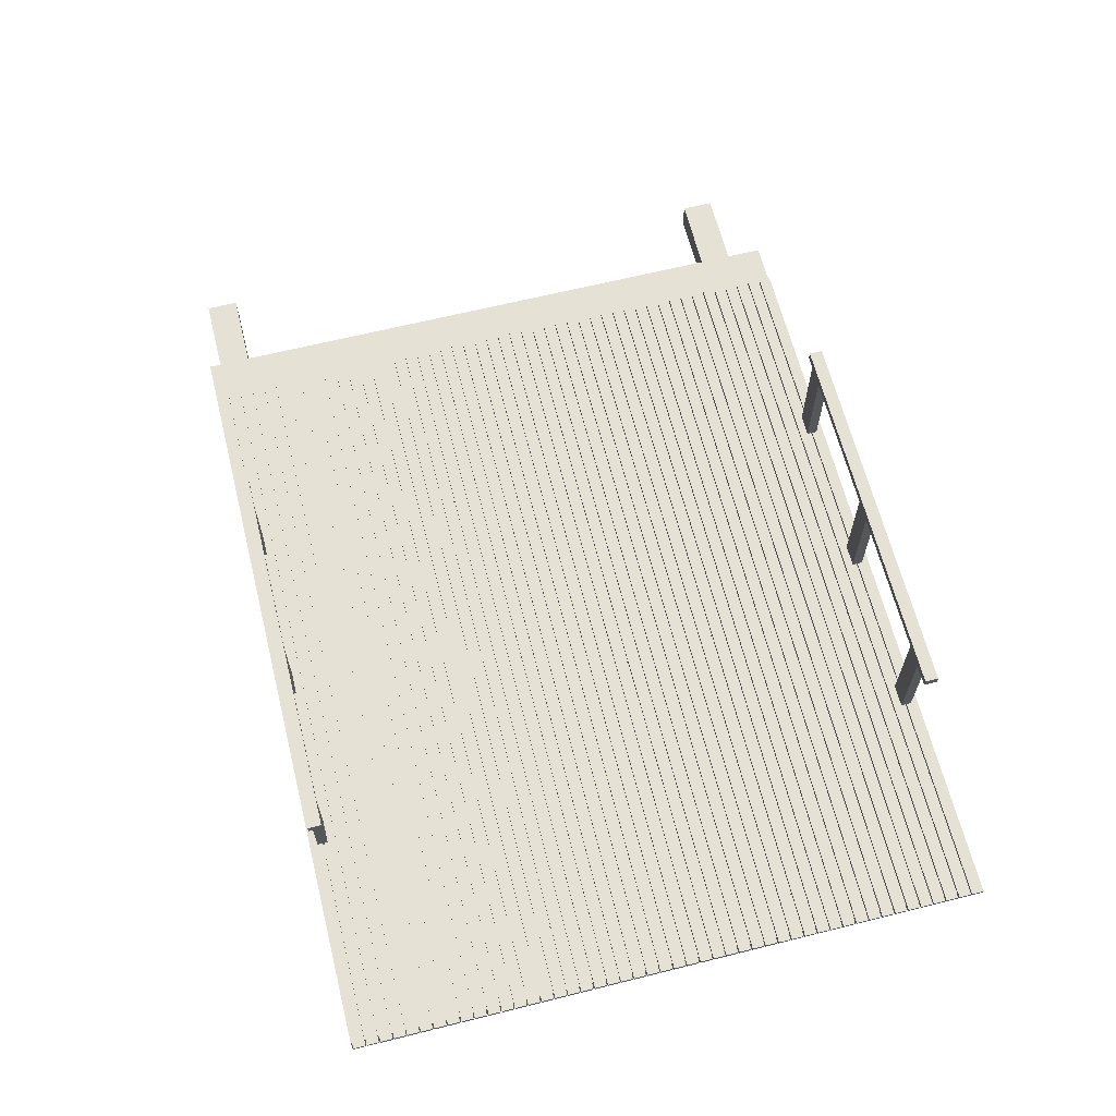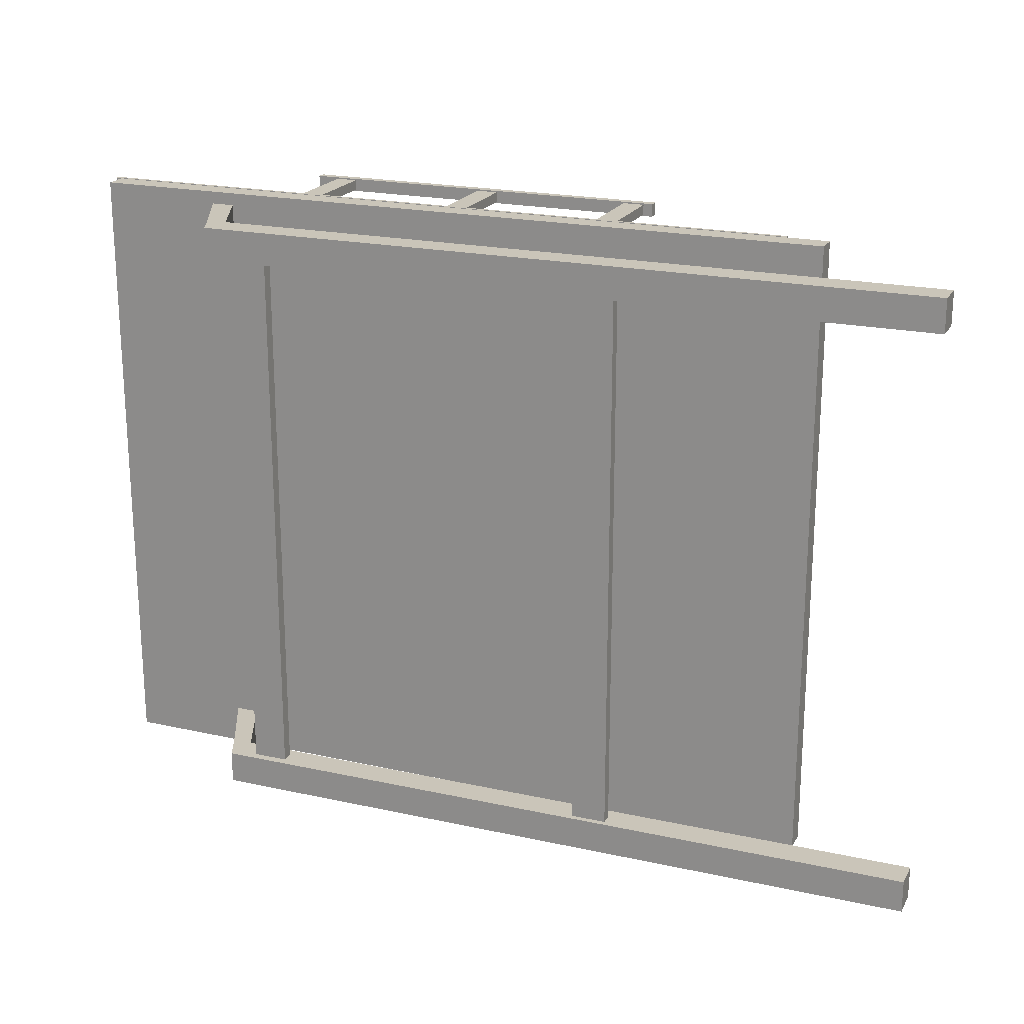
<metadata>
{"format":"obj","ext":"obj","renderer":"f3d","projection":"perspective","resolution":1024,"background":"white","views":[{"elev":64.5,"azim":-104.1,"up":"+Y"},{"elev":20.6,"azim":22.1,"up":"+Z"}]}
</metadata>
<code>
g default
v 1.909 0.9467 4.163
v 2.075 0.9467 4.163
v 1.909 1.835 4.163
v 2.075 1.835 4.163
v 1.909 1.835 4.086
v 2.075 1.835 4.086
v 1.909 0.9467 4.086
v 2.075 0.9467 4.086
v 3.149 0.9467 4.163
v 3.315 0.9467 4.163
v 3.149 1.835 4.163
v 3.315 1.835 4.163
v 3.149 1.835 4.086
v 3.315 1.835 4.086
v 3.149 0.9467 4.086
v 3.315 0.9467 4.086
v 0.485 1.818 4.174
v 3.388 1.818 4.174
v 0.485 1.884 4.174
v 3.388 1.884 4.174
v 0.485 1.884 4.075
v 3.388 1.884 4.075
v 0.485 1.818 4.075
v 3.388 1.818 4.075
v 0.6548 0.9467 4.163
v 0.8204 0.9467 4.163
v 0.6548 1.835 4.163
v 0.8204 1.835 4.163
v 0.6548 1.835 4.086
v 0.8204 1.835 4.086
v 0.6548 0.9467 4.086
v 0.8204 0.9467 4.086
v 3.425 0.06555 3.922
v 3.692 0.06555 3.922
v 3.425 0.1522 3.922
v 3.692 0.1522 3.922
v 3.425 0.1522 -0.3649
v 3.692 0.1522 -0.3649
v 3.425 0.06555 -0.3649
v 3.692 0.06555 -0.3649
v 0.4348 0.000269 4.119
v 0.5931 0 4.119
v 0.01818 0.8801 4.119
v 0.2016 0.8801 4.119
v 0.01818 0.8801 3.87
v 0.2016 0.8801 3.87
v 0.4348 0.000269 3.87
v 0.5931 0 3.87
v 0.4893 0.2278 3.87
v 0.3336 0.2278 3.87
v 0.3336 0.2278 4.119
v 0.4893 0.2278 4.119
v 6.043 0.04053 3.87
v 6.043 0.04053 4.119
v 6.043 0.2683 3.87
v 6.043 0.2683 4.119
v 0.4348 0.000269 -0.311
v 0.5931 0 -0.311
v 0.01818 0.8801 -0.311
v 0.2016 0.8801 -0.311
v 0.01818 0.8801 -0.5597
v 0.2016 0.8801 -0.5597
v 0.4348 0.000269 -0.5597
v 0.5931 0 -0.5597
v 0.4893 0.2278 -0.5597
v 0.3336 0.2278 -0.5597
v 0.3336 0.2278 -0.311
v 0.4893 0.2278 -0.311
v 6.043 0.04053 -0.5597
v 6.043 0.04053 -0.311
v 6.043 0.2683 -0.5597
v 6.043 0.2683 -0.311
v 0.6315 0.06555 3.922
v 0.8984 0.06555 3.922
v 0.6315 0.1522 3.922
v 0.8984 0.1522 3.922
v 0.6315 0.1522 -0.3649
v 0.8984 0.1522 -0.3649
v 0.6315 0.06555 -0.3649
v 0.8984 0.06555 -0.3649
v -0.9198 0.9492 1.092
v 4.697 0.9492 1.092
v -0.9198 0.9785 1.092
v 4.697 0.9785 1.092
v -0.9198 0.9785 1.002
v 4.697 0.9785 1.002
v -0.9198 0.9492 1.002
v 4.697 0.9492 1.002
v -0.9198 0.9492 1.395
v 4.697 0.9492 1.395
v -0.9198 0.9785 1.395
v 4.697 0.9785 1.395
v -0.9198 0.9785 1.305
v 4.697 0.9785 1.305
v -0.9198 0.9492 1.305
v 4.697 0.9492 1.305
v -0.9198 0.9492 1.295
v 4.697 0.9492 1.295
v -0.9198 0.9785 1.295
v 4.697 0.9785 1.295
v -0.9198 0.9785 1.204
v 4.697 0.9785 1.204
v -0.9198 0.9492 1.204
v 4.697 0.9492 1.204
v -0.9198 0.9492 1.192
v 4.697 0.9492 1.192
v -0.9198 0.9785 1.192
v 4.697 0.9785 1.192
v -0.9198 0.9785 1.102
v 4.697 0.9785 1.102
v -0.9198 0.9492 1.102
v 4.697 0.9492 1.102
v -0.9198 0.9492 1.494
v 4.697 0.9492 1.494
v -0.9198 0.9785 1.494
v 4.697 0.9785 1.494
v -0.9198 0.9785 1.403
v 4.697 0.9785 1.403
v -0.9198 0.9492 1.403
v 4.697 0.9492 1.403
v -0.9198 0.9492 1.797
v 4.697 0.9492 1.797
v -0.9198 0.9785 1.797
v 4.697 0.9785 1.797
v -0.9198 0.9785 1.706
v 4.697 0.9785 1.706
v -0.9198 0.9492 1.706
v 4.697 0.9492 1.706
v -0.9198 0.9492 1.696
v 4.697 0.9492 1.696
v -0.9198 0.9785 1.696
v 4.697 0.9785 1.696
v -0.9198 0.9785 1.606
v 4.697 0.9785 1.606
v -0.9198 0.9492 1.606
v 4.697 0.9492 1.606
v -0.9198 0.9492 1.594
v 4.697 0.9492 1.594
v -0.9198 0.9785 1.594
v 4.697 0.9785 1.594
v -0.9198 0.9785 1.503
v 4.697 0.9785 1.503
v -0.9198 0.9492 1.503
v 4.697 0.9492 1.503
v -0.9198 0.9492 1.899
v 4.697 0.9492 1.899
v -0.9198 0.9785 1.899
v 4.697 0.9785 1.899
v -0.9198 0.9785 1.809
v 4.697 0.9785 1.809
v -0.9198 0.9492 1.809
v 4.697 0.9492 1.809
v -0.9198 0.9492 2.202
v 4.697 0.9492 2.202
v -0.9198 0.9785 2.202
v 4.697 0.9785 2.202
v -0.9198 0.9785 2.112
v 4.697 0.9785 2.112
v -0.9198 0.9492 2.112
v 4.697 0.9492 2.112
v -0.9198 0.9492 2.102
v 4.697 0.9492 2.102
v -0.9198 0.9785 2.102
v 4.697 0.9785 2.102
v -0.9198 0.9785 2.012
v 4.697 0.9785 2.012
v -0.9198 0.9492 2.012
v 4.697 0.9492 2.012
v -0.9198 0.9492 1.999
v 4.697 0.9492 1.999
v -0.9198 0.9785 1.999
v 4.697 0.9785 1.999
v -0.9198 0.9785 1.909
v 4.697 0.9785 1.909
v -0.9198 0.9492 1.909
v 4.697 0.9492 1.909
v -0.9198 0.9492 2.301
v 4.697 0.9492 2.301
v -0.9198 0.9785 2.301
v 4.697 0.9785 2.301
v -0.9198 0.9785 2.21
v 4.697 0.9785 2.21
v -0.9198 0.9492 2.21
v 4.697 0.9492 2.21
v -0.9198 0.9492 2.604
v 4.697 0.9492 2.604
v -0.9198 0.9785 2.604
v 4.697 0.9785 2.604
v -0.9198 0.9785 2.513
v 4.697 0.9785 2.513
v -0.9198 0.9492 2.513
v 4.697 0.9492 2.513
v -0.9198 0.9492 2.504
v 4.697 0.9492 2.504
v -0.9198 0.9785 2.504
v 4.697 0.9785 2.504
v -0.9198 0.9785 2.413
v 4.697 0.9785 2.413
v -0.9198 0.9492 2.413
v 4.697 0.9492 2.413
v -0.9198 0.9492 2.401
v 4.697 0.9492 2.401
v -0.9198 0.9785 2.401
v 4.697 0.9785 2.401
v -0.9198 0.9785 2.31
v 4.697 0.9785 2.31
v -0.9198 0.9492 2.31
v 4.697 0.9492 2.31
v -0.9198 0.9492 2.706
v 4.697 0.9492 2.706
v -0.9198 0.9785 2.706
v 4.697 0.9785 2.706
v -0.9198 0.9785 2.615
v 4.697 0.9785 2.615
v -0.9198 0.9492 2.615
v 4.697 0.9492 2.615
v -0.9198 0.9492 3.009
v 4.697 0.9492 3.009
v -0.9198 0.9785 3.009
v 4.697 0.9785 3.009
v -0.9198 0.9785 2.918
v 4.697 0.9785 2.918
v -0.9198 0.9492 2.918
v 4.697 0.9492 2.918
v -0.9198 0.9492 2.909
v 4.697 0.9492 2.909
v -0.9198 0.9785 2.909
v 4.697 0.9785 2.909
v -0.9198 0.9785 2.818
v 4.697 0.9785 2.818
v -0.9198 0.9492 2.818
v 4.697 0.9492 2.818
v -0.9198 0.9492 2.806
v 4.697 0.9492 2.806
v -0.9198 0.9785 2.806
v 4.697 0.9785 2.806
v -0.9198 0.9785 2.715
v 4.697 0.9785 2.715
v -0.9198 0.9492 2.715
v 4.697 0.9492 2.715
v -0.9198 0.9492 3.107
v 4.697 0.9492 3.107
v -0.9198 0.9785 3.107
v 4.697 0.9785 3.107
v -0.9198 0.9785 3.017
v 4.697 0.9785 3.017
v -0.9198 0.9492 3.017
v 4.697 0.9492 3.017
v -0.9198 0.9492 3.41
v 4.697 0.9492 3.41
v -0.9198 0.9785 3.41
v 4.697 0.9785 3.41
v -0.9198 0.9785 3.32
v 4.697 0.9785 3.32
v -0.9198 0.9492 3.32
v 4.697 0.9492 3.32
v -0.9198 0.9492 3.31
v 4.697 0.9492 3.31
v -0.9198 0.9785 3.31
v 4.697 0.9785 3.31
v -0.9198 0.9785 3.219
v 4.697 0.9785 3.219
v -0.9198 0.9492 3.219
v 4.697 0.9492 3.219
v -0.9198 0.9492 3.207
v 4.697 0.9492 3.207
v -0.9198 0.9785 3.207
v 4.697 0.9785 3.207
v -0.9198 0.9785 3.117
v 4.697 0.9785 3.117
v -0.9198 0.9492 3.117
v 4.697 0.9492 3.117
v -0.9198 0.9492 3.513
v 4.697 0.9492 3.513
v -0.9198 0.9785 3.513
v 4.697 0.9785 3.513
v -0.9198 0.9785 3.422
v 4.697 0.9785 3.422
v -0.9198 0.9492 3.422
v 4.697 0.9492 3.422
v -0.9198 0.9492 3.816
v 4.697 0.9492 3.816
v -0.9198 0.9785 3.816
v 4.697 0.9785 3.816
v -0.9198 0.9785 3.725
v 4.697 0.9785 3.725
v -0.9198 0.9492 3.725
v 4.697 0.9492 3.725
v -0.9198 0.9492 3.716
v 4.697 0.9492 3.716
v -0.9198 0.9785 3.716
v 4.697 0.9785 3.716
v -0.9198 0.9785 3.625
v 4.697 0.9785 3.625
v -0.9198 0.9492 3.625
v 4.697 0.9492 3.625
v -0.9198 0.9492 3.613
v 4.697 0.9492 3.613
v -0.9198 0.9785 3.613
v 4.697 0.9785 3.613
v -0.9198 0.9785 3.522
v 4.697 0.9785 3.522
v -0.9198 0.9492 3.522
v 4.697 0.9492 3.522
v -0.9198 0.9492 3.914
v 4.697 0.9492 3.914
v -0.9198 0.9785 3.914
v 4.697 0.9785 3.914
v -0.9198 0.9785 3.824
v 4.697 0.9785 3.824
v -0.9198 0.9492 3.824
v 4.697 0.9492 3.824
v -0.9198 0.9492 4.217
v 4.697 0.9492 4.217
v -0.9198 0.9785 4.217
v 4.697 0.9785 4.217
v -0.9198 0.9785 4.127
v 4.697 0.9785 4.127
v -0.9198 0.9492 4.127
v 4.697 0.9492 4.127
v -0.9198 0.9492 4.117
v 4.697 0.9492 4.117
v -0.9198 0.9785 4.117
v 4.697 0.9785 4.117
v -0.9198 0.9785 4.027
v 4.697 0.9785 4.027
v -0.9198 0.9492 4.027
v 4.697 0.9492 4.027
v -0.9198 0.9492 4.014
v 4.697 0.9492 4.014
v -0.9198 0.9785 4.014
v 4.697 0.9785 4.014
v -0.9198 0.9785 3.924
v 4.697 0.9785 3.924
v -0.9198 0.9492 3.924
v 4.697 0.9492 3.924
v -0.9198 0.9492 -0.5176
v 4.697 0.9492 -0.5176
v -0.9198 0.9785 -0.5176
v 4.697 0.9785 -0.5176
v -0.9198 0.9785 -0.6082
v 4.697 0.9785 -0.6082
v -0.9198 0.9492 -0.6082
v 4.697 0.9492 -0.6082
v -0.9198 0.9492 -0.2147
v 4.697 0.9492 -0.2147
v -0.9198 0.9785 -0.2147
v 4.697 0.9785 -0.2147
v -0.9198 0.9785 -0.3053
v 4.697 0.9785 -0.3053
v -0.9198 0.9492 -0.3053
v 4.697 0.9492 -0.3053
v -0.9198 0.9492 -0.3148
v 4.697 0.9492 -0.3148
v -0.9198 0.9785 -0.3148
v 4.697 0.9785 -0.3148
v -0.9198 0.9785 -0.4054
v 4.697 0.9785 -0.4054
v -0.9198 0.9492 -0.4054
v 4.697 0.9492 -0.4054
v -0.9198 0.9492 -0.4175
v 4.697 0.9492 -0.4175
v -0.9198 0.9785 -0.4175
v 4.697 0.9785 -0.4175
v -0.9198 0.9785 -0.5081
v 4.697 0.9785 -0.5081
v -0.9198 0.9492 -0.5081
v 4.697 0.9492 -0.5081
v -0.9198 0.9492 -0.1162
v 4.697 0.9492 -0.1162
v -0.9198 0.9785 -0.1162
v 4.697 0.9785 -0.1162
v -0.9198 0.9785 -0.2068
v 4.697 0.9785 -0.2068
v -0.9198 0.9492 -0.2068
v 4.697 0.9492 -0.2068
v -0.9198 0.9492 0.1868
v 4.697 0.9492 0.1868
v -0.9198 0.9785 0.1868
v 4.697 0.9785 0.1868
v -0.9198 0.9785 0.09614
v 4.697 0.9785 0.09614
v -0.9198 0.9492 0.09614
v 4.697 0.9492 0.09614
v -0.9198 0.9492 0.08665
v 4.697 0.9492 0.08665
v -0.9198 0.9785 0.08665
v 4.697 0.9785 0.08665
v -0.9198 0.9785 -0.00397
v 4.697 0.9785 -0.00397
v -0.9198 0.9492 -0.00397
v 4.697 0.9492 -0.00397
v -0.9198 0.9492 -0.01609
v 4.697 0.9492 -0.01609
v -0.9198 0.9785 -0.01609
v 4.697 0.9785 -0.01609
v -0.9198 0.9785 -0.1067
v 4.697 0.9785 -0.1067
v -0.9198 0.9492 -0.1067
v 4.697 0.9492 -0.1067
v -0.9198 0.9492 0.2895
v 4.697 0.9492 0.2895
v -0.9198 0.9785 0.2895
v 4.697 0.9785 0.2895
v -0.9198 0.9785 0.1989
v 4.697 0.9785 0.1989
v -0.9198 0.9492 0.1989
v 4.697 0.9492 0.1989
v -0.9198 0.9492 0.5925
v 4.697 0.9492 0.5925
v -0.9198 0.9785 0.5925
v 4.697 0.9785 0.5925
v -0.9198 0.9785 0.5019
v 4.697 0.9785 0.5019
v -0.9198 0.9492 0.5019
v 4.697 0.9492 0.5019
v -0.9198 0.9492 0.4924
v 4.697 0.9492 0.4924
v -0.9198 0.9785 0.4924
v 4.697 0.9785 0.4924
v -0.9198 0.9785 0.4017
v 4.697 0.9785 0.4017
v -0.9198 0.9492 0.4017
v 4.697 0.9492 0.4017
v -0.9198 0.9492 0.3896
v 4.697 0.9492 0.3896
v -0.9198 0.9785 0.3896
v 4.697 0.9785 0.3896
v -0.9198 0.9785 0.299
v 4.697 0.9785 0.299
v -0.9198 0.9492 0.299
v 4.697 0.9492 0.299
v -0.9198 0.9492 0.6909
v 4.697 0.9492 0.6909
v -0.9198 0.9785 0.6909
v 4.697 0.9785 0.6909
v -0.9198 0.9785 0.6003
v 4.697 0.9785 0.6003
v -0.9198 0.9492 0.6003
v 4.697 0.9492 0.6003
v -0.9198 0.9492 0.9939
v 4.697 0.9492 0.9939
v -0.9198 0.9785 0.9939
v 4.697 0.9785 0.9939
v -0.9198 0.9785 0.9033
v 4.697 0.9785 0.9033
v -0.9198 0.9492 0.9033
v 4.697 0.9492 0.9033
v -0.9198 0.9492 0.8938
v 4.697 0.9492 0.8938
v -0.9198 0.9785 0.8938
v 4.697 0.9785 0.8938
v -0.9198 0.9785 0.8032
v 4.697 0.9785 0.8032
v -0.9198 0.9492 0.8032
v 4.697 0.9492 0.8032
v -0.9198 0.9492 0.791
v 4.697 0.9492 0.791
v -0.9198 0.9785 0.791
v 4.697 0.9785 0.791
v -0.9198 0.9785 0.7004
v 4.697 0.9785 0.7004
v -0.9198 0.9492 0.7004
v 4.697 0.9492 0.7004
v -0.8726 0.776 4.214
v 5.016 0.776 4.214
v -0.8726 0.9491 4.214
v 5.016 0.9491 4.214
v -0.8726 0.9491 -0.6202
v 5.016 0.9491 -0.6202
v -0.8726 0.776 -0.6202
v 5.016 0.776 -0.6202
v 1.909 0.9467 -0.4804
v 2.075 0.9467 -0.4804
v 1.909 1.835 -0.4804
v 2.075 1.835 -0.4804
v 1.909 1.835 -0.5579
v 2.075 1.835 -0.5579
v 1.909 0.9467 -0.5579
v 2.075 0.9467 -0.5579
v 3.149 0.9467 -0.4804
v 3.315 0.9467 -0.4804
v 3.149 1.835 -0.4804
v 3.315 1.835 -0.4804
v 3.149 1.835 -0.5579
v 3.315 1.835 -0.5579
v 3.149 0.9467 -0.5579
v 3.315 0.9467 -0.5579
v 0.485 1.818 -0.4696
v 3.388 1.818 -0.4696
v 0.485 1.884 -0.4696
v 3.388 1.884 -0.4696
v 0.485 1.884 -0.5687
v 3.388 1.884 -0.5687
v 0.485 1.818 -0.5687
v 3.388 1.818 -0.5687
v 0.6548 0.9467 -0.4804
v 0.8204 0.9467 -0.4804
v 0.6548 1.835 -0.4804
v 0.8204 1.835 -0.4804
v 0.6548 1.835 -0.5579
v 0.8204 1.835 -0.5579
v 0.6548 0.9467 -0.5579
v 0.8204 0.9467 -0.5579
g pCube26
f 1 2 4 3
f 3 4 6 5
f 5 6 8 7
f 7 8 2 1
f 2 8 6 4
f 7 1 3 5
f 9 10 12 11
f 11 12 14 13
f 13 14 16 15
f 15 16 10 9
f 10 16 14 12
f 15 9 11 13
f 17 18 20 19
f 19 20 22 21
f 21 22 24 23
f 23 24 18 17
f 18 24 22 20
f 23 17 19 21
f 25 26 28 27
f 27 28 30 29
f 29 30 32 31
f 31 32 26 25
f 26 32 30 28
f 31 25 27 29
f 33 34 36 35
f 35 36 38 37
f 37 38 40 39
f 39 40 34 33
f 34 40 38 36
f 39 33 35 37
f 51 52 44 43
f 43 44 46 45
f 45 46 49 50
f 47 48 42 41
f 52 49 46 44
f 50 51 43 45
f 50 49 48 47
f 47 41 51 50
f 41 42 52 51
f 54 53 55 56
f 42 48 53 54
f 48 49 55 53
f 49 52 56 55
f 52 42 54 56
f 67 68 60 59
f 59 60 62 61
f 61 62 65 66
f 63 64 58 57
f 68 65 62 60
f 66 67 59 61
f 66 65 64 63
f 63 57 67 66
f 57 58 68 67
f 70 69 71 72
f 58 64 69 70
f 64 65 71 69
f 65 68 72 71
f 68 58 70 72
f 73 74 76 75
f 75 76 78 77
f 77 78 80 79
f 79 80 74 73
f 74 80 78 76
f 79 73 75 77
f 81 82 84 83
f 83 84 86 85
f 85 86 88 87
f 87 88 82 81
f 82 88 86 84
f 87 81 83 85
f 89 90 92 91
f 91 92 94 93
f 93 94 96 95
f 95 96 90 89
f 90 96 94 92
f 95 89 91 93
f 97 98 100 99
f 99 100 102 101
f 101 102 104 103
f 103 104 98 97
f 98 104 102 100
f 103 97 99 101
f 105 106 108 107
f 107 108 110 109
f 109 110 112 111
f 111 112 106 105
f 106 112 110 108
f 111 105 107 109
f 113 114 116 115
f 115 116 118 117
f 117 118 120 119
f 119 120 114 113
f 114 120 118 116
f 119 113 115 117
f 121 122 124 123
f 123 124 126 125
f 125 126 128 127
f 127 128 122 121
f 122 128 126 124
f 127 121 123 125
f 129 130 132 131
f 131 132 134 133
f 133 134 136 135
f 135 136 130 129
f 130 136 134 132
f 135 129 131 133
f 137 138 140 139
f 139 140 142 141
f 141 142 144 143
f 143 144 138 137
f 138 144 142 140
f 143 137 139 141
f 145 146 148 147
f 147 148 150 149
f 149 150 152 151
f 151 152 146 145
f 146 152 150 148
f 151 145 147 149
f 153 154 156 155
f 155 156 158 157
f 157 158 160 159
f 159 160 154 153
f 154 160 158 156
f 159 153 155 157
f 161 162 164 163
f 163 164 166 165
f 165 166 168 167
f 167 168 162 161
f 162 168 166 164
f 167 161 163 165
f 169 170 172 171
f 171 172 174 173
f 173 174 176 175
f 175 176 170 169
f 170 176 174 172
f 175 169 171 173
f 177 178 180 179
f 179 180 182 181
f 181 182 184 183
f 183 184 178 177
f 178 184 182 180
f 183 177 179 181
f 185 186 188 187
f 187 188 190 189
f 189 190 192 191
f 191 192 186 185
f 186 192 190 188
f 191 185 187 189
f 193 194 196 195
f 195 196 198 197
f 197 198 200 199
f 199 200 194 193
f 194 200 198 196
f 199 193 195 197
f 201 202 204 203
f 203 204 206 205
f 205 206 208 207
f 207 208 202 201
f 202 208 206 204
f 207 201 203 205
f 209 210 212 211
f 211 212 214 213
f 213 214 216 215
f 215 216 210 209
f 210 216 214 212
f 215 209 211 213
f 217 218 220 219
f 219 220 222 221
f 221 222 224 223
f 223 224 218 217
f 218 224 222 220
f 223 217 219 221
f 225 226 228 227
f 227 228 230 229
f 229 230 232 231
f 231 232 226 225
f 226 232 230 228
f 231 225 227 229
f 233 234 236 235
f 235 236 238 237
f 237 238 240 239
f 239 240 234 233
f 234 240 238 236
f 239 233 235 237
f 241 242 244 243
f 243 244 246 245
f 245 246 248 247
f 247 248 242 241
f 242 248 246 244
f 247 241 243 245
f 249 250 252 251
f 251 252 254 253
f 253 254 256 255
f 255 256 250 249
f 250 256 254 252
f 255 249 251 253
f 257 258 260 259
f 259 260 262 261
f 261 262 264 263
f 263 264 258 257
f 258 264 262 260
f 263 257 259 261
f 265 266 268 267
f 267 268 270 269
f 269 270 272 271
f 271 272 266 265
f 266 272 270 268
f 271 265 267 269
f 273 274 276 275
f 275 276 278 277
f 277 278 280 279
f 279 280 274 273
f 274 280 278 276
f 279 273 275 277
f 281 282 284 283
f 283 284 286 285
f 285 286 288 287
f 287 288 282 281
f 282 288 286 284
f 287 281 283 285
f 289 290 292 291
f 291 292 294 293
f 293 294 296 295
f 295 296 290 289
f 290 296 294 292
f 295 289 291 293
f 297 298 300 299
f 299 300 302 301
f 301 302 304 303
f 303 304 298 297
f 298 304 302 300
f 303 297 299 301
f 305 306 308 307
f 307 308 310 309
f 309 310 312 311
f 311 312 306 305
f 306 312 310 308
f 311 305 307 309
f 313 314 316 315
f 315 316 318 317
f 317 318 320 319
f 319 320 314 313
f 314 320 318 316
f 319 313 315 317
f 321 322 324 323
f 323 324 326 325
f 325 326 328 327
f 327 328 322 321
f 322 328 326 324
f 327 321 323 325
f 329 330 332 331
f 331 332 334 333
f 333 334 336 335
f 335 336 330 329
f 330 336 334 332
f 335 329 331 333
f 337 338 340 339
f 339 340 342 341
f 341 342 344 343
f 343 344 338 337
f 338 344 342 340
f 343 337 339 341
f 345 346 348 347
f 347 348 350 349
f 349 350 352 351
f 351 352 346 345
f 346 352 350 348
f 351 345 347 349
f 353 354 356 355
f 355 356 358 357
f 357 358 360 359
f 359 360 354 353
f 354 360 358 356
f 359 353 355 357
f 361 362 364 363
f 363 364 366 365
f 365 366 368 367
f 367 368 362 361
f 362 368 366 364
f 367 361 363 365
f 369 370 372 371
f 371 372 374 373
f 373 374 376 375
f 375 376 370 369
f 370 376 374 372
f 375 369 371 373
f 377 378 380 379
f 379 380 382 381
f 381 382 384 383
f 383 384 378 377
f 378 384 382 380
f 383 377 379 381
f 385 386 388 387
f 387 388 390 389
f 389 390 392 391
f 391 392 386 385
f 386 392 390 388
f 391 385 387 389
f 393 394 396 395
f 395 396 398 397
f 397 398 400 399
f 399 400 394 393
f 394 400 398 396
f 399 393 395 397
f 401 402 404 403
f 403 404 406 405
f 405 406 408 407
f 407 408 402 401
f 402 408 406 404
f 407 401 403 405
f 409 410 412 411
f 411 412 414 413
f 413 414 416 415
f 415 416 410 409
f 410 416 414 412
f 415 409 411 413
f 417 418 420 419
f 419 420 422 421
f 421 422 424 423
f 423 424 418 417
f 418 424 422 420
f 423 417 419 421
f 425 426 428 427
f 427 428 430 429
f 429 430 432 431
f 431 432 426 425
f 426 432 430 428
f 431 425 427 429
f 433 434 436 435
f 435 436 438 437
f 437 438 440 439
f 439 440 434 433
f 434 440 438 436
f 439 433 435 437
f 441 442 444 443
f 443 444 446 445
f 445 446 448 447
f 447 448 442 441
f 442 448 446 444
f 447 441 443 445
f 449 450 452 451
f 451 452 454 453
f 453 454 456 455
f 455 456 450 449
f 450 456 454 452
f 455 449 451 453
f 457 458 460 459
f 459 460 462 461
f 461 462 464 463
f 463 464 458 457
f 458 464 462 460
f 463 457 459 461
f 465 466 468 467
f 467 468 470 469
f 469 470 472 471
f 471 472 466 465
f 466 472 470 468
f 471 465 467 469
f 473 474 476 475
f 475 476 478 477
f 477 478 480 479
f 479 480 474 473
f 474 480 478 476
f 479 473 475 477
f 481 482 484 483
f 483 484 486 485
f 485 486 488 487
f 487 488 482 481
f 482 488 486 484
f 487 481 483 485
f 489 490 492 491
f 491 492 494 493
f 493 494 496 495
f 495 496 490 489
f 490 496 494 492
f 495 489 491 493
f 497 498 500 499
f 499 500 502 501
f 501 502 504 503
f 503 504 498 497
f 498 504 502 500
f 503 497 499 501

</code>
